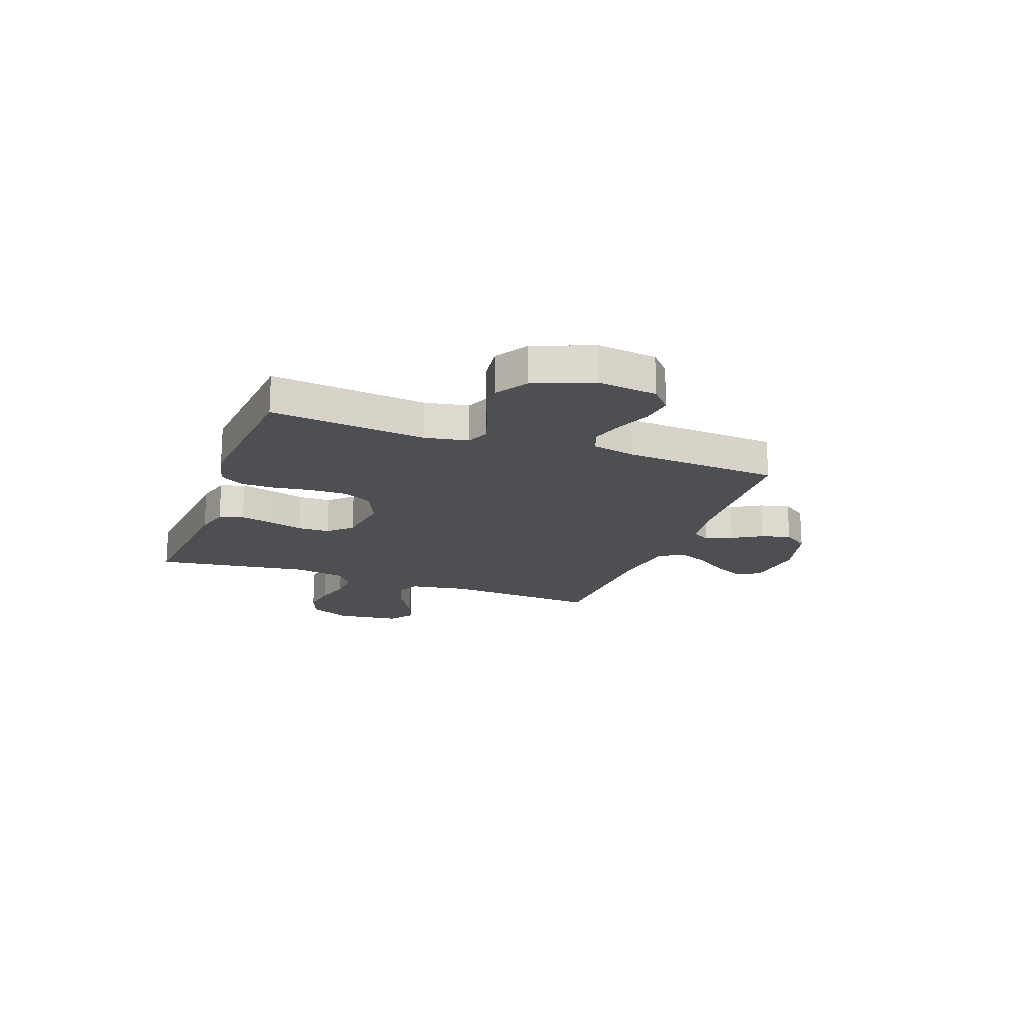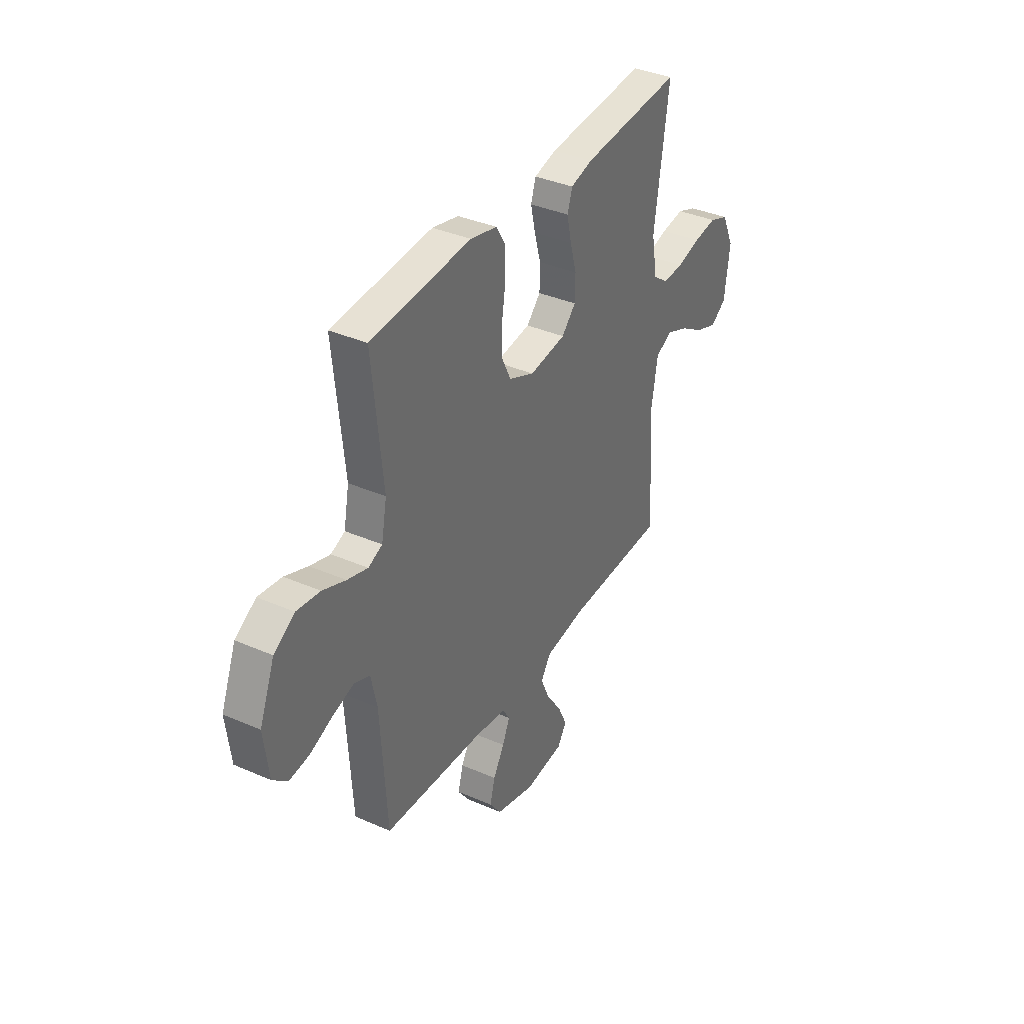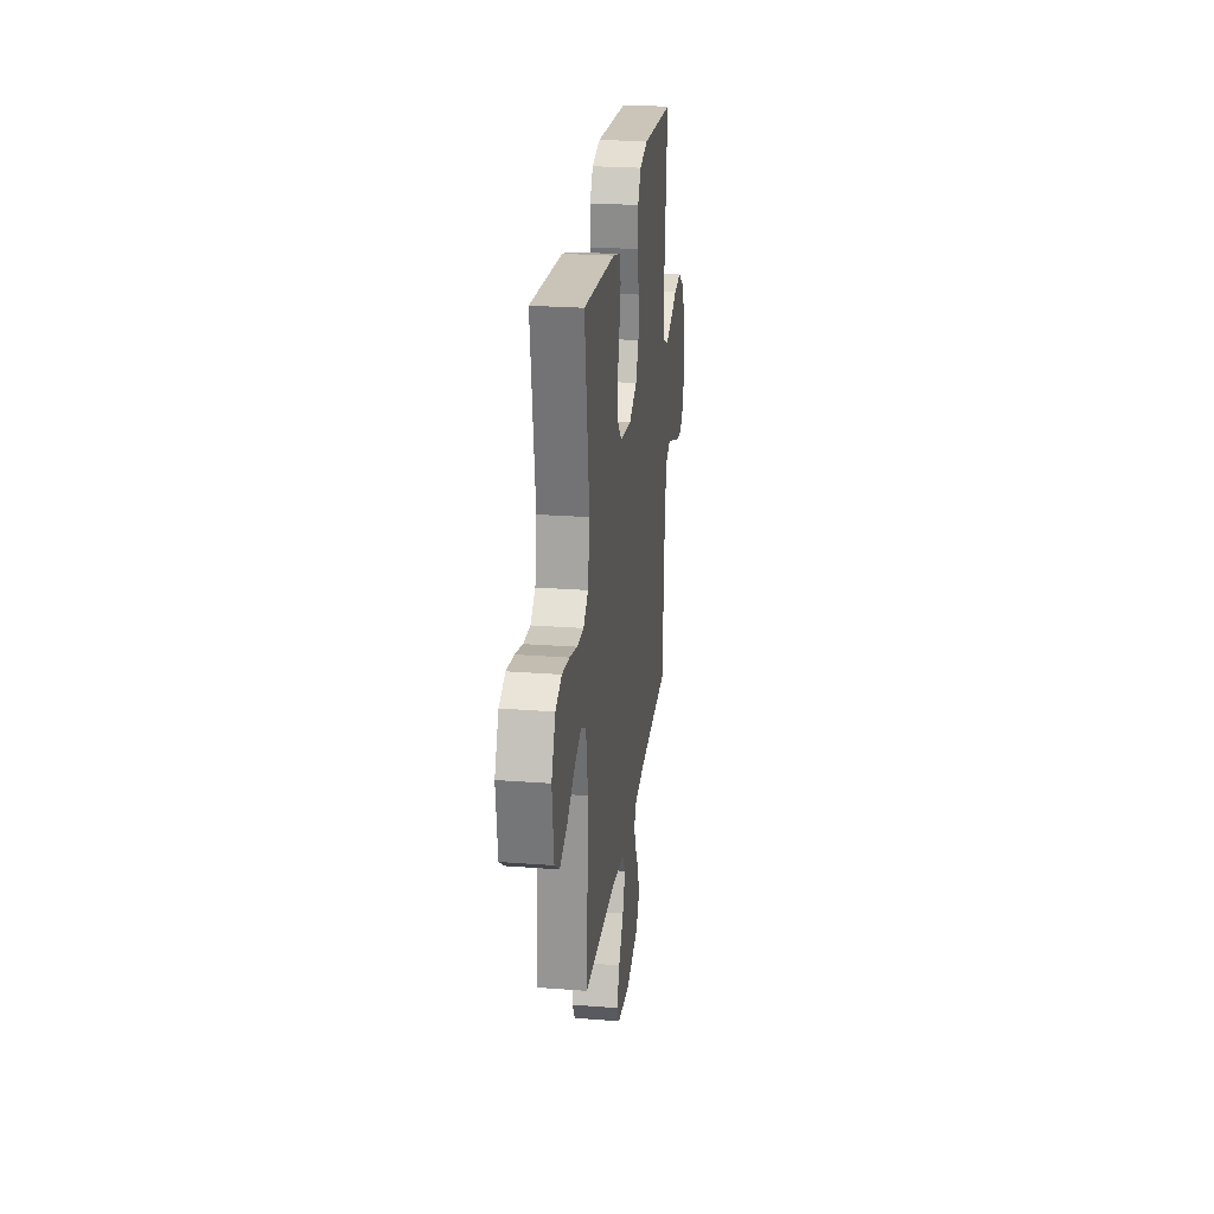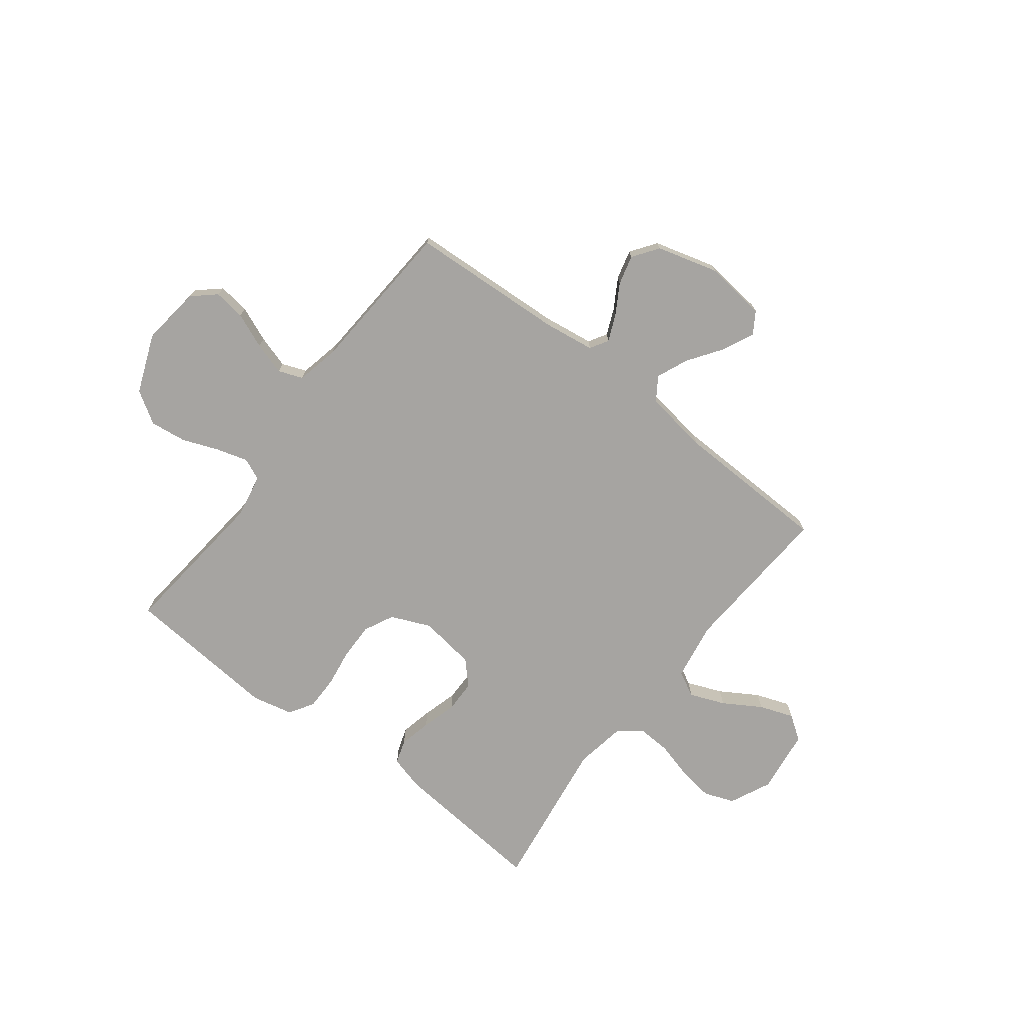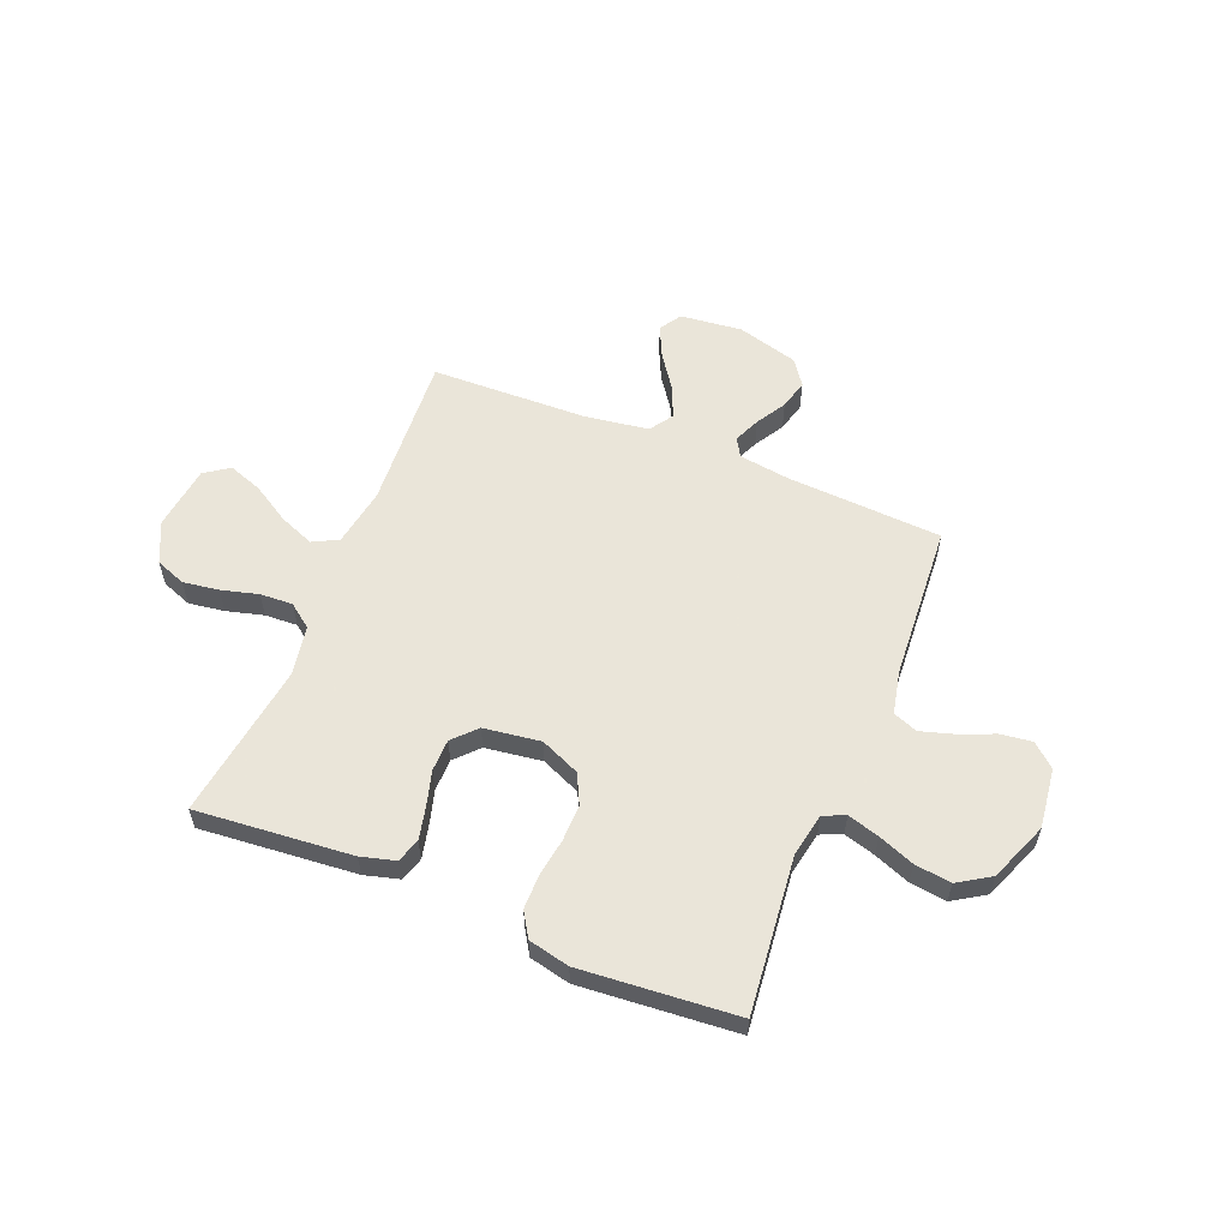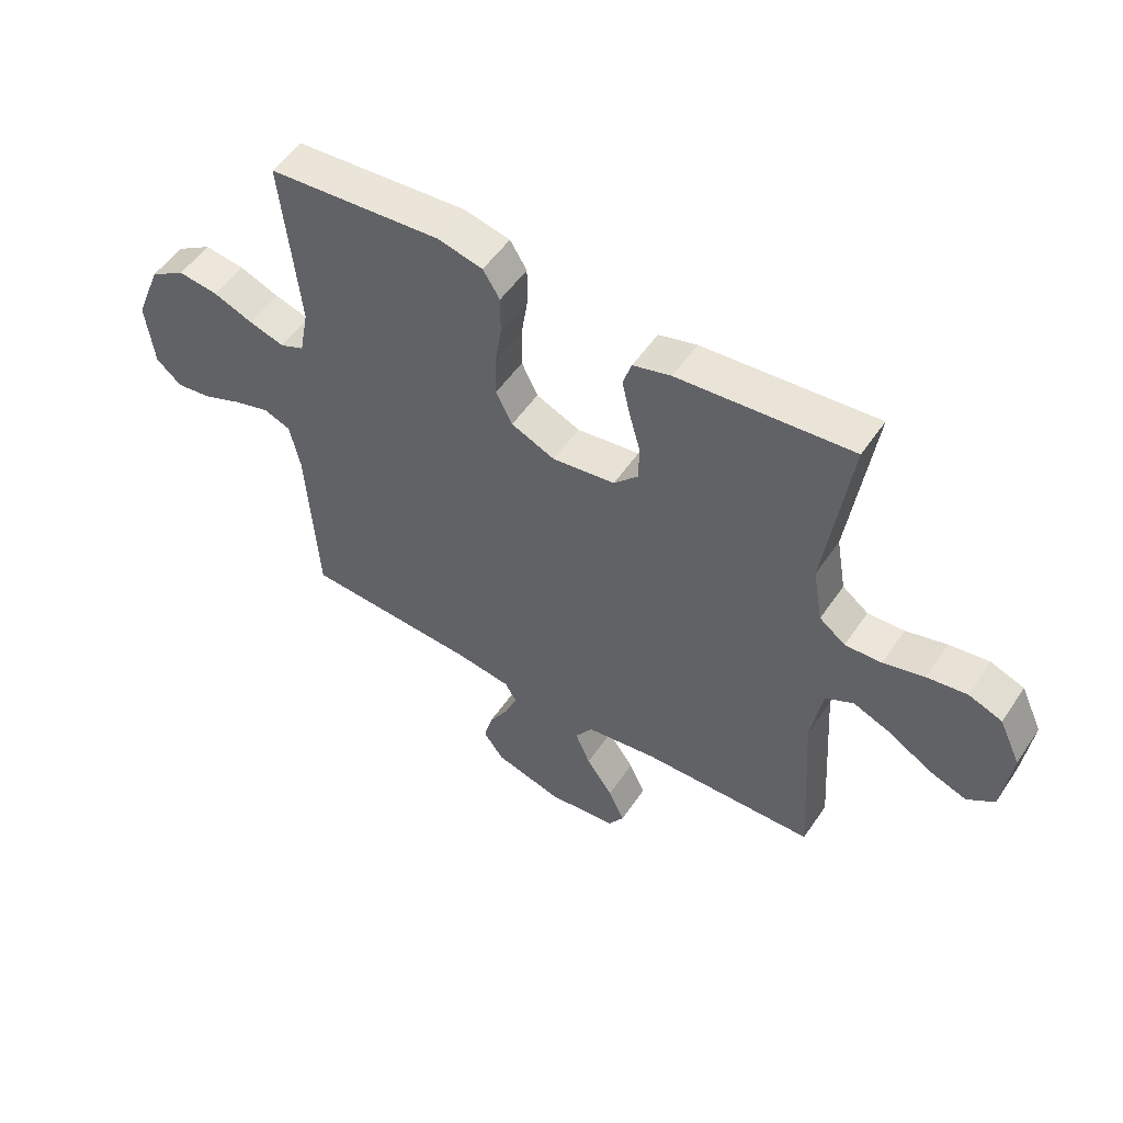
<metadata>
{"format":"obj","ext":"obj","renderer":"f3d","projection":"perspective","resolution":1024,"background":"white","views":[{"elev":-18.1,"azim":69.8,"up":"+Y"},{"elev":36.9,"azim":119.5,"up":"+Z"},{"elev":24.8,"azim":-82.9,"up":"+Z"},{"elev":-73.5,"azim":142.4,"up":"+Y"},{"elev":57.7,"azim":22.0,"up":"+Y"},{"elev":52.7,"azim":-146.7,"up":"+Z"}]}
</metadata>
<code>
v -0.5 0.07 -0.5
v -0.481 0.07 -0.2
v -0.5 0.07 -0.087
v -0.549 0.07 -0.062
v -0.616 0.07 -0.089
v -0.688 0.07 -0.133
v -0.754 0.07 -0.157
v -0.801 0.07 -0.124
v -0.817 0.07 0
v -0.78 0.07 0.079
v -0.722 0.07 0.101
v -0.653 0.07 0.091
v -0.582 0.07 0.072
v -0.519 0.07 0.069
v -0.474 0.07 0.103
v -0.457 0.07 0.2
v -0.5 0.07 0.5
v -0.2 0.07 0.474
v -0.134 0.07 0.456
v -0.119 0.07 0.41
v -0.133 0.07 0.348
v -0.152 0.07 0.28
v -0.151 0.07 0.218
v -0.109 0.07 0.174
v 0 0.07 0.159
v 0.076 0.07 0.192
v 0.104 0.07 0.249
v 0.103 0.07 0.32
v 0.092 0.07 0.393
v 0.092 0.07 0.459
v 0.121 0.07 0.506
v 0.2 0.07 0.524
v 0.5 0.07 0.5
v 0.469 0.07 0.2
v 0.485 0.07 0.116
v 0.527 0.07 0.098
v 0.588 0.07 0.116
v 0.657 0.07 0.143
v 0.727 0.07 0.152
v 0.789 0.07 0.113
v 0.834 0.07 0
v 0.82 0.07 -0.115
v 0.776 0.07 -0.154
v 0.715 0.07 -0.146
v 0.647 0.07 -0.118
v 0.584 0.07 -0.099
v 0.537 0.07 -0.117
v 0.519 0.07 -0.2
v 0.5 0.07 -0.5
v 0.2 0.07 -0.517
v 0.103 0.07 -0.531
v 0.082 0.07 -0.566
v 0.104 0.07 -0.617
v 0.138 0.07 -0.674
v 0.153 0.07 -0.731
v 0.118 0.07 -0.78
v 0 0.07 -0.813
v -0.119 0.07 -0.8
v -0.146 0.07 -0.758
v -0.118 0.07 -0.698
v -0.072 0.07 -0.632
v -0.046 0.07 -0.571
v -0.076 0.07 -0.526
v -0.2 0.07 -0.508
v -0.5 0 -0.5
v -0.481 0 -0.2
v -0.5 0 -0.087
v -0.549 0 -0.062
v -0.616 0 -0.089
v -0.688 0 -0.133
v -0.754 0 -0.157
v -0.801 0 -0.124
v -0.817 0 0
v -0.78 0 0.079
v -0.722 0 0.101
v -0.653 0 0.091
v -0.582 0 0.072
v -0.519 0 0.069
v -0.474 0 0.103
v -0.457 0 0.2
v -0.5 0 0.5
v -0.2 0 0.474
v -0.134 0 0.456
v -0.119 0 0.41
v -0.133 0 0.348
v -0.152 0 0.28
v -0.151 0 0.218
v -0.109 0 0.174
v 0 0 0.159
v 0.076 0 0.192
v 0.104 0 0.249
v 0.103 0 0.32
v 0.092 0 0.393
v 0.092 0 0.459
v 0.121 0 0.506
v 0.2 0 0.524
v 0.5 0 0.5
v 0.469 0 0.2
v 0.485 0 0.116
v 0.527 0 0.098
v 0.588 0 0.116
v 0.657 0 0.143
v 0.727 0 0.152
v 0.789 0 0.113
v 0.834 0 0
v 0.82 0 -0.115
v 0.776 0 -0.154
v 0.715 0 -0.146
v 0.647 0 -0.118
v 0.584 0 -0.099
v 0.537 0 -0.117
v 0.519 0 -0.2
v 0.5 0 -0.5
v 0.2 0 -0.517
v 0.103 0 -0.531
v 0.082 0 -0.566
v 0.104 0 -0.617
v 0.138 0 -0.674
v 0.153 0 -0.731
v 0.118 0 -0.78
v 0 0 -0.813
v -0.119 0 -0.8
v -0.146 0 -0.758
v -0.118 0 -0.698
v -0.072 0 -0.632
v -0.046 0 -0.571
v -0.076 0 -0.526
v -0.2 0 -0.508
f 59 60 61
f 58 59 61
f 57 58 61
f 56 57 61
f 55 56 61
f 54 55 61
f 53 54 61
f 52 53 61 62
f 51 52 62 63
f 48 49 50
f 51 63 64
f 50 51 64
f 48 50 64
f 47 48 64
f 43 44 45
f 42 43 45
f 41 42 45
f 40 41 45
f 39 40 45
f 38 39 45
f 37 38 45
f 36 37 45 46
f 35 36 46 47
f 32 33 34
f 31 32 34
f 30 31 34
f 29 30 34
f 28 29 34
f 27 28 34 35
f 35 47 64
f 27 35 64
f 26 27 64
f 20 21 22
f 19 20 22
f 18 19 22
f 17 18 22
f 16 17 22
f 15 16 22 23
f 14 15 23 24
f 11 12 13
f 10 11 13
f 9 10 13
f 8 9 13
f 7 8 13
f 6 7 13
f 5 6 13
f 4 5 13 14
f 14 24 25
f 4 14 25
f 3 4 25
f 64 1 2
f 25 26 64
f 3 25 64
f 2 3 64
f 125 124 123
f 125 123 122
f 125 122 121
f 125 121 120
f 125 120 119
f 125 119 118
f 125 118 117
f 126 125 117 116
f 127 126 116 115
f 114 113 112
f 128 127 115
f 128 115 114
f 128 114 112
f 128 112 111
f 109 108 107
f 109 107 106
f 109 106 105
f 109 105 104
f 109 104 103
f 109 103 102
f 109 102 101
f 110 109 101 100
f 111 110 100 99
f 98 97 96
f 98 96 95
f 98 95 94
f 98 94 93
f 98 93 92
f 99 98 92 91
f 128 111 99
f 128 99 91
f 128 91 90
f 86 85 84
f 86 84 83
f 86 83 82
f 86 82 81
f 86 81 80
f 87 86 80 79
f 88 87 79 78
f 77 76 75
f 77 75 74
f 77 74 73
f 77 73 72
f 77 72 71
f 77 71 70
f 77 70 69
f 78 77 69 68
f 89 88 78
f 89 78 68
f 89 68 67
f 66 65 128
f 128 90 89
f 128 89 67
f 128 67 66
f 1 65 66 2
f 2 66 67 3
f 3 67 68 4
f 4 68 69 5
f 5 69 70 6
f 6 70 71 7
f 7 71 72 8
f 8 72 73 9
f 9 73 74 10
f 10 74 75 11
f 11 75 76 12
f 12 76 77 13
f 13 77 78 14
f 14 78 79 15
f 15 79 80 16
f 16 80 81 17
f 17 81 82 18
f 18 82 83 19
f 19 83 84 20
f 20 84 85 21
f 21 85 86 22
f 22 86 87 23
f 23 87 88 24
f 24 88 89 25
f 25 89 90 26
f 26 90 91 27
f 27 91 92 28
f 28 92 93 29
f 29 93 94 30
f 30 94 95 31
f 31 95 96 32
f 32 96 97 33
f 33 97 98 34
f 34 98 99 35
f 35 99 100 36
f 36 100 101 37
f 37 101 102 38
f 38 102 103 39
f 39 103 104 40
f 40 104 105 41
f 41 105 106 42
f 42 106 107 43
f 43 107 108 44
f 44 108 109 45
f 45 109 110 46
f 46 110 111 47
f 47 111 112 48
f 48 112 113 49
f 49 113 114 50
f 50 114 115 51
f 51 115 116 52
f 52 116 117 53
f 53 117 118 54
f 54 118 119 55
f 55 119 120 56
f 56 120 121 57
f 57 121 122 58
f 58 122 123 59
f 59 123 124 60
f 60 124 125 61
f 61 125 126 62
f 62 126 127 63
f 63 127 128 64
f 64 128 65 1

</code>
